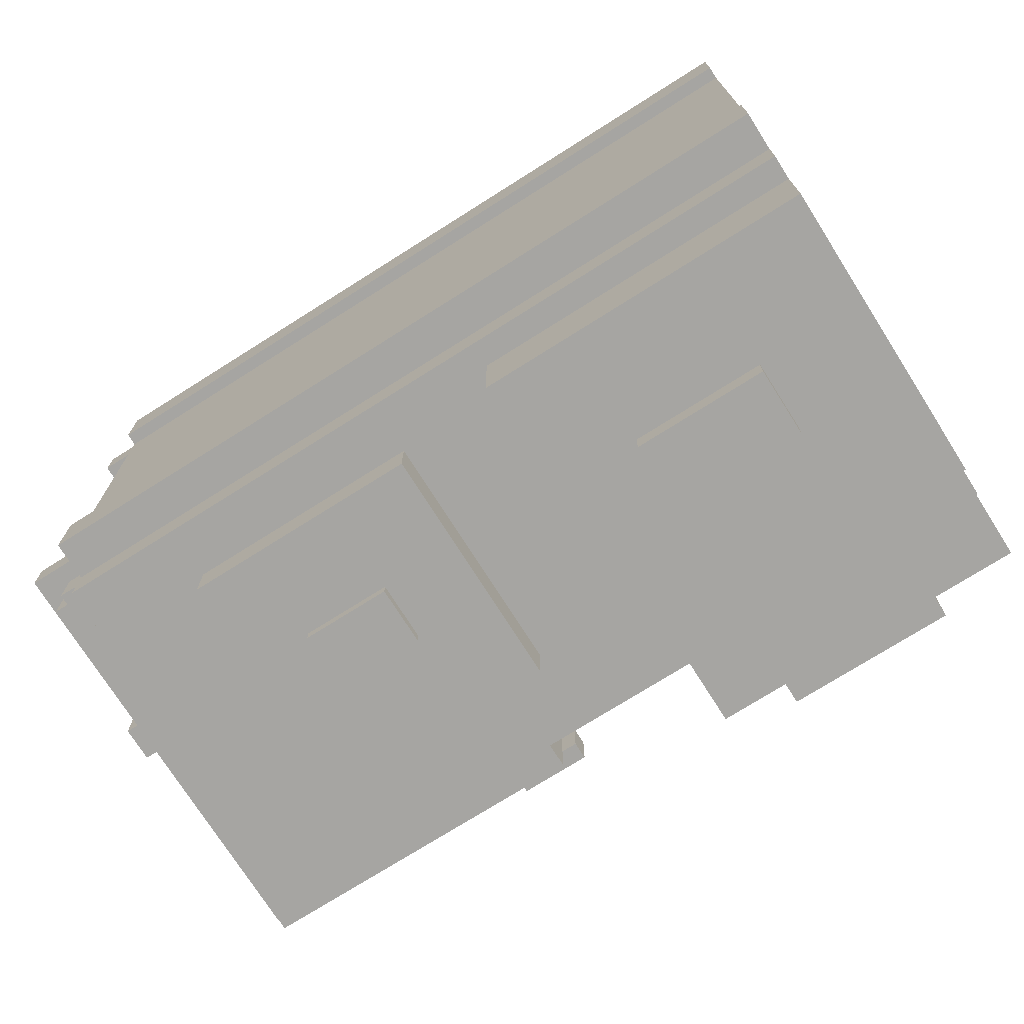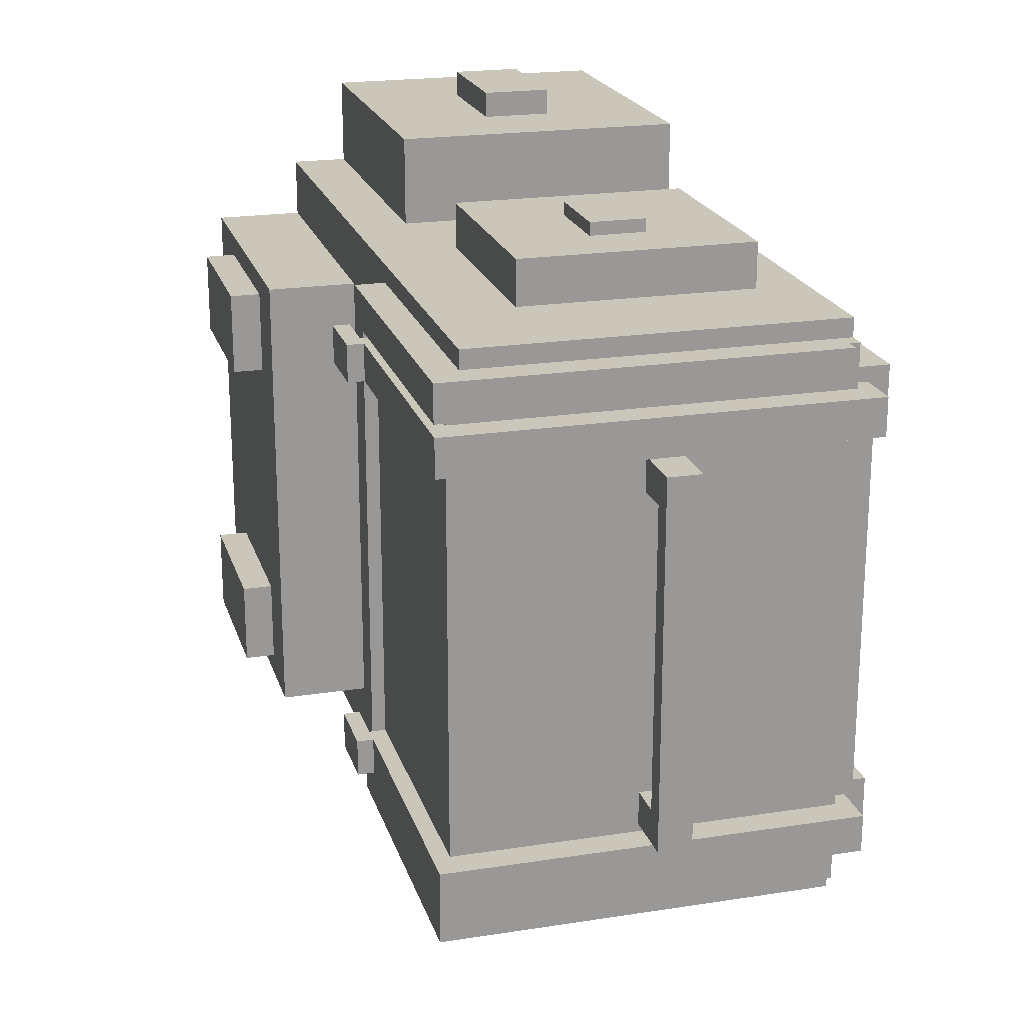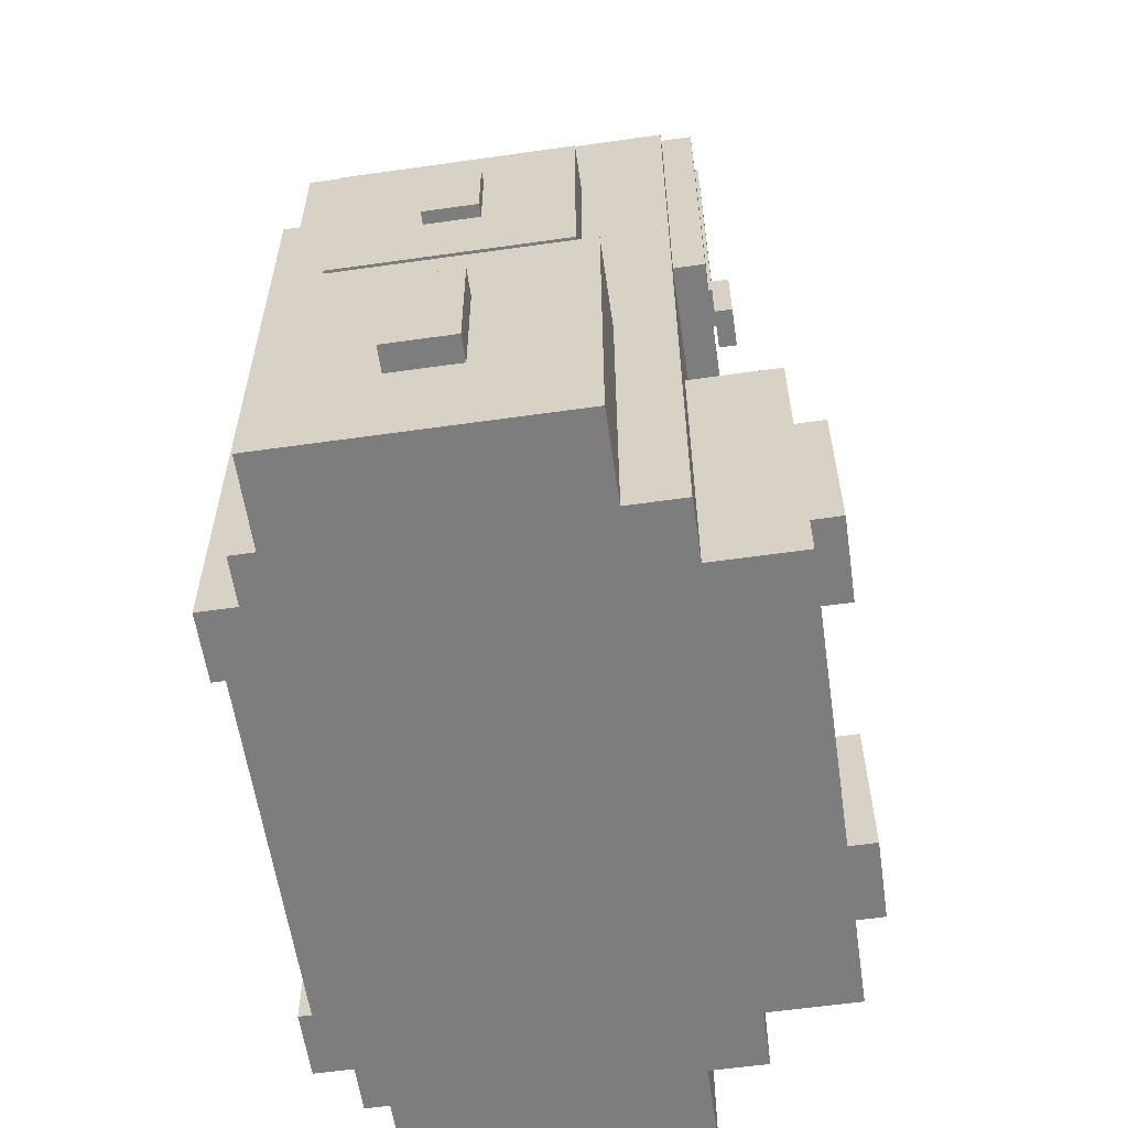
<metadata>
{"format":"obj","ext":"obj","renderer":"f3d","projection":"perspective","resolution":1024,"background":"white","views":[{"elev":-73.8,"azim":-57.7,"up":"+Z"},{"elev":21.1,"azim":164.5,"up":"+Z"},{"elev":-59.1,"azim":8.3,"up":"+Y"}]}
</metadata>
<code>
o 背包
v 0.3261 0.9063 -0.7769
v 0.3261 0.9063 -0.2231
v 0.764 0 -0.7769
v 0.764 0 -0.2231
v 0.3261 0 -0.1516
v 0.764 0 -0.1516
v 0.764 0 -0.8484
v 0.3261 0 -0.8484
v 0.764 0.9063 -0.7769
v 0.764 0.9063 -0.2231
v 0.3261 0 -0.7769
v 0.3261 0 -0.2231
v 0.3261 0.9063 -0.1516
v 0.764 0.9063 -0.1516
v 0.764 0.9063 -0.8484
v 0.3261 0.9063 -0.8484
v 0.3917 0 -0.1516
v 0.6984 0 -0.1516
v 0.6984 0 -0.8484
v 0.3917 0 -0.8484
v 0.6984 0.9063 -0.7769
v 0.3917 0.9063 -0.7769
v 0.6984 0.9063 -0.2231
v 0.3917 0.9063 -0.2231
v 0.3917 0.9063 -0.1516
v 0.6984 0.9063 -0.1516
v 0.6984 0.9063 -0.8484
v 0.3917 0.9063 -0.8484
v 0.764 0.3782 -0.2231
v 0.764 0.3782 -0.7769
v 0.3261 0.3782 -0.1516
v 0.3261 0.3782 -0.8484
v 0.764 0.3782 -0.8484
v 0.764 0.3782 -0.1516
v 0.3261 0.3782 -0.7769
v 0.3261 0.3782 -0.2231
v 0.3917 0.3782 -0.1516
v 0.6984 0.3782 -0.1516
v 0.6984 0.3782 -0.8484
v 0.3917 0.3782 -0.8484
v 0.6984 0 -0.2231
v 0.6984 0 -0.7769
v 0.3917 0 -0.2231
v 0.3917 0 -0.7769
f 14 23 26
f 30 10 29
f 31 2 36
f 29 14 34
f 10 21 23
f 9 27 21
f 33 9 30
f 32 28 40
f 34 26 38
f 35 16 32
f 36 1 35
f 37 13 31
f 38 25 37
f 39 15 33
f 40 27 39
f 22 16 1
f 21 28 22
f 24 1 2
f 23 22 24
f 25 2 13
f 26 24 25
f 20 39 19
f 19 33 7
f 18 37 17
f 17 31 5
f 12 35 11
f 11 32 8
f 6 38 18
f 8 40 20
f 7 30 3
f 4 34 6
f 5 36 12
f 43 42 41
f 11 43 12
f 42 4 41
f 44 8 20
f 3 19 7
f 42 20 19
f 43 5 12
f 41 17 43
f 4 18 41
f 14 10 23
f 30 9 10
f 31 13 2
f 29 10 14
f 10 9 21
f 9 15 27
f 33 15 9
f 32 16 28
f 34 14 26
f 35 1 16
f 36 2 1
f 37 25 13
f 38 26 25
f 39 27 15
f 40 28 27
f 22 28 16
f 21 27 28
f 24 22 1
f 23 21 22
f 25 24 2
f 26 23 24
f 20 40 39
f 19 39 33
f 18 38 37
f 17 37 31
f 12 36 35
f 11 35 32
f 6 34 38
f 8 32 40
f 7 33 30
f 4 29 34
f 5 31 36
f 43 44 42
f 11 44 43
f 42 3 4
f 44 11 8
f 3 42 19
f 42 44 20
f 43 17 5
f 41 18 17
f 4 6 18
o 侧包左
v 0.4852 0.125 -0.9845
v 0.4852 0.125 -0.9487
v 0.4852 0.275 -0.9845
v 0.5663 0.125 -0.9845
v 0.5663 0.125 -0.9487
v 0.5663 0.275 -0.9845
v 0.5663 0.275 -0.9487
v 0.4852 0.275 -0.9487
v 0.3545 0 -0.9538
v 0.3545 0 -0.8444
v 0.3545 0.3782 -0.9538
v 0.6971 0 -0.9538
v 0.6971 0 -0.8444
v 0.6971 0.3782 -0.9538
v 0.6971 0.3782 -0.8444
v 0.3545 0.3782 -0.8444
v 0.4852 0.2 -0.9845
v 0.5663 0.2 -0.9845
v 0.5663 0.2 -0.9487
v 0.4852 0.2 -0.9487
f 53 57 54
f 54 55 53
f 53 58 56
f 56 59 57
f 58 60 59
f 53 56 57
f 54 60 55
f 53 55 58
f 56 58 59
f 58 55 60
f 64 47 61
f 61 50 62
f 62 51 63
f 50 52 51
f 64 52 47
f 61 47 50
f 62 50 51
f 50 47 52
f 45 49 46
f 48 63 49
f 48 61 62
f 46 61 45
f 45 48 49
f 48 62 63
f 48 45 61
f 46 64 61
o 前小包
v 0.764 0 -0.7769
v 0.764 0 -0.2231
v 0.764 0.3782 -0.2231
v 0.764 0.3782 -0.7769
v 0.87 0 -0.2231
v 0.87 0 -0.7769
v 0.87 0.3782 -0.2231
v 0.87 0.3782 -0.7769
f 68 70 65
f 70 71 69
f 67 72 68
f 65 69 66
f 66 71 67
f 68 72 70
f 70 72 71
f 67 71 72
f 65 70 69
f 66 69 71
o 荷包左
v 0.4927 0.5965 -0.9179
v 0.4927 0.6965 -0.9179
v 0.4927 0.5965 -0.8996
v 0.4927 0.6965 -0.8996
v 0.5588 0.5965 -0.9179
v 0.5588 0.6965 -0.9179
v 0.5588 0.5965 -0.8996
v 0.5588 0.6965 -0.8996
v 0.3862 0.5057 -0.9022
v 0.3862 0.7711 -0.9022
v 0.3862 0.5057 -0.8464
v 0.3862 0.7711 -0.8464
v 0.6653 0.5057 -0.9022
v 0.6653 0.7711 -0.9022
v 0.6653 0.5057 -0.8464
v 0.6653 0.7711 -0.8464
v 0.4927 0.6465 -0.9179
v 0.4927 0.6465 -0.8996
v 0.5588 0.6465 -0.8996
v 0.5588 0.6465 -0.9179
f 83 82 81
f 85 88 87
f 81 86 85
f 81 87 83
f 86 84 88
f 83 84 82
f 85 86 88
f 81 82 86
f 81 85 87
f 86 82 84
f 90 74 89
f 92 80 91
f 89 78 92
f 78 76 80
f 90 76 74
f 92 78 80
f 89 74 78
f 78 74 76
f 73 79 75
f 73 92 77
f 77 91 79
f 75 89 73
f 73 77 79
f 73 89 92
f 77 92 91
f 75 90 89
o 包盖
v 0.3385 0.9063 -0.1739
v 0.3385 0.9263 -0.1739
v 0.3385 0.9063 -0.8261
v 0.3385 0.9263 -0.8261
v 0.764 0.9063 -0.1739
v 0.764 0.9263 -0.1739
v 0.764 0.9063 -0.8261
v 0.764 0.9263 -0.8261
v 0.784 0.9263 -0.8261
v 0.784 0.9063 -0.8261
v 0.784 0.9063 -0.1739
v 0.784 0.9263 -0.1739
v 0.764 0.5582 -0.1739
v 0.764 0.5582 -0.8261
v 0.784 0.5582 -0.1739
v 0.784 0.5582 -0.8261
v 0.3385 0.9063 -0.7821
v 0.3385 0.9063 -0.2179
v 0.3385 0.9263 -0.2179
v 0.3385 0.9263 -0.7821
v 0.764 0.9263 -0.7821
v 0.764 0.9263 -0.2179
v 0.784 0.9063 -0.2179
v 0.784 0.9063 -0.7821
v 0.784 0.9263 -0.7821
v 0.784 0.9263 -0.2179
v 0.764 0.5582 -0.2179
v 0.764 0.5582 -0.7821
v 0.784 0.5582 -0.2179
v 0.784 0.5582 -0.7821
v 0.764 0.5998 -0.8261
v 0.764 0.5998 -0.1739
v 0.784 0.5998 -0.8261
v 0.784 0.5998 -0.1739
v 0.784 0.5998 -0.7821
v 0.784 0.5998 -0.2179
v 0.3385 0.9424 -0.7821
v 0.3385 0.9424 -0.8261
v 0.764 0.9424 -0.8261
v 0.764 0.9424 -0.2179
v 0.764 0.9424 -0.1739
v 0.3385 0.9424 -0.1739
v 0.8001 0.9424 -0.8261
v 0.8001 0.9063 -0.8261
v 0.8001 0.9063 -0.7821
v 0.8001 0.9424 -0.2179
v 0.8001 0.9424 -0.1739
v 0.8001 0.9063 -0.1739
v 0.8001 0.5582 -0.7821
v 0.8001 0.5582 -0.8261
v 0.8001 0.5998 -0.8261
v 0.8001 0.5998 -0.1739
v 0.3385 0.9424 -0.2179
v 0.764 0.9424 -0.7821
v 0.8001 0.9063 -0.2179
v 0.8001 0.9424 -0.7821
v 0.8001 0.5582 -0.1739
v 0.8001 0.5582 -0.2179
v 0.8001 0.5998 -0.7821
v 0.8001 0.5998 -0.2179
v 0.3261 0.9063 -0.2179
v 0.3261 0.9063 -0.1739
v 0.3261 0.9263 -0.1739
v 0.3261 0.9263 -0.7821
v 0.3261 0.9263 -0.8261
v 0.3261 0.9063 -0.8261
v 0.3261 0.9063 -0.7821
v 0.3261 0.9263 -0.2179
f 94 160 155
f 96 99 95
f 97 104 98
f 98 93 97
f 100 102 99
f 106 122 120
f 125 106 123
f 124 107 126
f 119 107 105
f 120 121 119
f 114 117 113
f 117 115 116
f 112 114 113
f 93 153 110
f 112 157 156
f 115 127 116
f 97 126 103
f 102 123 99
f 156 158 159
f 155 153 154
f 160 159 153
f 109 158 95
f 95 157 96
f 94 154 93
f 112 160 111
f 110 159 109
f 94 111 160
f 96 100 99
f 97 103 104
f 98 94 93
f 100 101 102
f 106 108 122
f 125 108 106
f 124 105 107
f 119 121 107
f 120 122 121
f 114 118 117
f 117 118 115
f 112 111 114
f 93 154 153
f 112 96 157
f 115 128 127
f 97 124 126
f 102 125 123
f 156 157 158
f 155 160 153
f 160 156 159
f 109 159 158
f 95 158 157
f 94 155 154
f 112 156 160
f 110 153 159
f 101 131 135
f 102 143 125
f 122 150 121
f 125 142 108
f 98 134 94
f 117 137 148
f 121 149 107
f 112 130 96
f 118 132 138
f 104 133 98
f 117 146 113
f 145 133 132
f 138 140 147
f 133 138 132
f 152 149 150
f 151 142 143
f 152 141 151
f 146 135 131
f 135 137 136
f 130 146 131
f 137 143 136
f 140 152 147
f 118 147 115
f 101 136 102
f 126 140 103
f 107 144 126
f 113 129 112
f 96 131 100
f 127 137 116
f 108 141 122
f 111 132 114
f 115 152 128
f 104 140 139
f 94 145 111
f 128 151 127
f 101 100 131
f 102 136 143
f 122 141 150
f 125 143 142
f 98 133 134
f 117 116 137
f 121 150 149
f 112 129 130
f 118 114 132
f 104 139 133
f 117 148 146
f 145 134 133
f 138 139 140
f 133 139 138
f 152 144 149
f 151 141 142
f 152 150 141
f 146 148 135
f 135 148 137
f 130 129 146
f 137 151 143
f 140 144 152
f 118 138 147
f 101 135 136
f 126 144 140
f 107 149 144
f 113 146 129
f 96 130 131
f 127 151 137
f 108 142 141
f 111 145 132
f 115 147 152
f 104 103 140
f 94 134 145
f 128 152 151
o 提手
v 0.525 0.9243 -0.68
v 0.525 0.9943 -0.68
v 0.525 0.9243 -0.72
v 0.525 0.9943 -0.72
v 0.565 0.9243 -0.68
v 0.565 0.9943 -0.68
v 0.565 0.9243 -0.72
v 0.565 0.9943 -0.72
v 0.525 0.9693 -0.68
v 0.525 0.9693 -0.72
v 0.565 0.9693 -0.72
v 0.565 0.9693 -0.68
v 0.525 0.9243 -0.32
v 0.525 0.9943 -0.32
v 0.525 0.9243 -0.28
v 0.525 0.9943 -0.28
v 0.565 0.9243 -0.32
v 0.565 0.9943 -0.32
v 0.565 0.9243 -0.28
v 0.565 0.9943 -0.28
v 0.525 0.9693 -0.32
v 0.525 0.9693 -0.28
v 0.565 0.9693 -0.28
v 0.565 0.9693 -0.32
f 162 170 169
f 164 171 170
f 168 172 171
f 184 166 178
f 164 166 168
f 172 161 165
f 171 165 167
f 170 167 163
f 169 163 161
f 182 174 181
f 183 176 182
f 184 180 183
f 178 162 174
f 178 176 180
f 173 184 177
f 177 183 179
f 179 182 175
f 175 181 173
f 181 172 184
f 174 169 181
f 162 164 170
f 164 168 171
f 168 166 172
f 184 172 166
f 164 162 166
f 172 169 161
f 171 172 165
f 170 171 167
f 169 170 163
f 182 176 174
f 183 180 176
f 184 178 180
f 178 166 162
f 178 174 176
f 173 181 184
f 177 184 183
f 179 183 182
f 175 182 181
f 181 169 172
f 174 162 169
o 宝盖扣
v 0.3261 0.9263 -0.2256
v 0.3261 0.9613 -0.2256
v 0.3261 0.9263 -0.2707
v 0.3261 0.9613 -0.2707
v 0.595 0.9263 -0.2256
v 0.595 0.9613 -0.2256
v 0.595 0.9263 -0.2707
v 0.595 0.9613 -0.2707
v 0.3061 0.9263 -0.2707
v 0.3061 0.9263 -0.2256
v 0.3061 0.9613 -0.2256
v 0.3061 0.9613 -0.2707
v 0.3261 0.9063 -0.2707
v 0.3261 0.9063 -0.2256
v 0.3061 0.9063 -0.2707
v 0.3061 0.9063 -0.2256
v 0.784 0.9613 -0.2707
v 0.784 0.9263 -0.2707
v 0.784 0.9263 -0.2256
v 0.784 0.9613 -0.2256
v 0.804 0.9613 -0.2707
v 0.804 0.9263 -0.2707
v 0.804 0.9263 -0.2256
v 0.804 0.9613 -0.2256
v 0.784 0.5998 -0.2256
v 0.784 0.5998 -0.2707
v 0.804 0.5998 -0.2256
v 0.804 0.5998 -0.2707
v 0.8038 0.5423 -0.2257
v 0.8038 0.6223 -0.2257
v 0.8038 0.5423 -0.2706
v 0.8038 0.6223 -0.2706
v 0.8238 0.5423 -0.2257
v 0.8238 0.6223 -0.2257
v 0.8238 0.5423 -0.2706
v 0.8238 0.6223 -0.2706
v 0.3261 0.9263 -0.7744
v 0.3261 0.9613 -0.7744
v 0.3261 0.9263 -0.7293
v 0.3261 0.9613 -0.7293
v 0.595 0.9263 -0.7744
v 0.595 0.9613 -0.7744
v 0.595 0.9263 -0.7293
v 0.595 0.9613 -0.7293
v 0.3061 0.9263 -0.7293
v 0.3061 0.9263 -0.7744
v 0.3061 0.9613 -0.7744
v 0.3061 0.9613 -0.7293
v 0.3261 0.9063 -0.7293
v 0.3261 0.9063 -0.7744
v 0.3061 0.9063 -0.7293
v 0.3061 0.9063 -0.7744
v 0.784 0.9613 -0.7293
v 0.784 0.9263 -0.7293
v 0.784 0.9263 -0.7744
v 0.784 0.9613 -0.7744
v 0.804 0.9613 -0.7293
v 0.804 0.9263 -0.7293
v 0.804 0.9263 -0.7744
v 0.804 0.9613 -0.7744
v 0.784 0.5998 -0.7744
v 0.784 0.5998 -0.7293
v 0.804 0.5998 -0.7744
v 0.804 0.5998 -0.7293
v 0.8038 0.5423 -0.7743
v 0.8038 0.6223 -0.7743
v 0.8038 0.5423 -0.7294
v 0.8038 0.6223 -0.7294
v 0.8238 0.5423 -0.7743
v 0.8238 0.6223 -0.7743
v 0.8238 0.5423 -0.7294
v 0.8238 0.6223 -0.7294
v 0.8038 0.5823 -0.2257
v 0.8038 0.5823 -0.2706
v 0.8238 0.5823 -0.2706
v 0.8238 0.5823 -0.2257
v 0.8038 0.5823 -0.7743
v 0.8038 0.5823 -0.7294
v 0.8238 0.5823 -0.7294
v 0.8238 0.5823 -0.7743
f 188 195 186
f 188 191 187
f 189 204 190
f 190 185 189
f 191 185 187
f 188 190 192
f 195 193 194
f 187 199 193
f 187 196 188
f 186 194 185
f 198 199 197
f 185 197 187
f 194 198 185
f 193 200 194
f 203 208 204
f 191 203 189
f 190 201 192
f 192 202 191
f 205 207 206
f 207 212 206
f 204 205 201
f 201 206 202
f 210 211 209
f 206 210 202
f 202 209 203
f 203 211 207
f 257 216 258
f 231 224 222
f 227 224 223
f 240 225 226
f 221 226 225
f 221 227 223
f 226 224 228
f 229 231 230
f 235 223 229
f 232 223 224
f 230 222 221
f 235 234 233
f 233 221 223
f 234 230 221
f 236 229 230
f 244 239 240
f 239 227 225
f 237 226 228
f 238 228 227
f 243 241 242
f 248 243 242
f 241 240 237
f 242 237 238
f 247 246 245
f 246 242 238
f 245 238 239
f 247 239 243
f 252 261 262
f 213 258 215
f 262 249 251
f 188 196 195
f 188 192 191
f 189 203 204
f 190 186 185
f 191 189 185
f 188 186 190
f 195 196 193
f 187 197 199
f 187 193 196
f 186 195 194
f 198 200 199
f 185 198 197
f 194 200 198
f 193 199 200
f 203 207 208
f 191 202 203
f 190 204 201
f 192 201 202
f 205 208 207
f 207 211 212
f 204 208 205
f 201 205 206
f 210 212 211
f 206 212 210
f 202 210 209
f 203 209 211
f 257 214 216
f 231 232 224
f 227 228 224
f 240 239 225
f 221 222 226
f 221 225 227
f 226 222 224
f 229 232 231
f 235 233 223
f 232 229 223
f 230 231 222
f 235 236 234
f 233 234 221
f 234 236 230
f 236 235 229
f 244 243 239
f 239 238 227
f 237 240 226
f 238 237 228
f 243 244 241
f 248 247 243
f 241 244 240
f 242 241 237
f 247 248 246
f 246 248 242
f 245 246 238
f 247 245 239
f 252 250 261
f 213 257 258
f 262 261 249
f 216 259 258
f 220 260 259
f 218 257 260
f 216 218 220
f 263 252 262
f 264 256 263
f 261 254 264
f 254 252 256
f 216 220 259
f 220 218 260
f 218 214 257
f 216 214 218
f 263 256 252
f 264 254 256
f 261 250 254
f 254 250 252
f 219 213 215
f 249 255 251
f 260 213 217
f 259 217 219
f 258 219 215
f 249 264 253
f 253 263 255
f 255 262 251
f 219 217 213
f 249 253 255
f 260 257 213
f 259 260 217
f 258 259 219
f 249 261 264
f 253 264 263
f 255 263 262
o 背带
v 0.2811 0 -0.2081
v 0.2811 0.9063 -0.2081
v 0.2811 0 -0.2882
v 0.2811 0.9063 -0.2882
v 0.3261 0 -0.2081
v 0.3261 0.9063 -0.2081
v 0.3261 0 -0.2882
v 0.3261 0.9063 -0.2882
v 0.2811 0 -0.7919
v 0.2811 0.9063 -0.7919
v 0.2811 0 -0.7118
v 0.2811 0.9063 -0.7118
v 0.3261 0 -0.7919
v 0.3261 0.9063 -0.7919
v 0.3261 0 -0.7118
v 0.3261 0.9063 -0.7118
f 266 267 265
f 268 271 267
f 272 269 271
f 270 265 269
f 271 265 267
f 268 270 272
f 275 274 273
f 279 276 275
f 277 280 279
f 273 278 277
f 273 279 275
f 278 276 280
f 266 268 267
f 268 272 271
f 272 270 269
f 270 266 265
f 271 269 265
f 268 266 270
f 275 276 274
f 279 280 276
f 277 278 280
f 273 274 278
f 273 277 279
f 278 274 276
o 背包背垫
v 0.2961 0 -0.2882
v 0.2961 0.9063 -0.2882
v 0.2961 0 -0.7118
v 0.2961 0.9063 -0.7118
v 0.3261 0 -0.2882
v 0.3261 0.9063 -0.2882
v 0.3261 0 -0.7118
v 0.3261 0.9063 -0.7118
f 282 283 281
f 284 287 283
f 288 285 287
f 286 281 285
f 287 281 283
f 284 286 288
f 282 284 283
f 284 288 287
f 288 286 285
f 286 282 281
f 287 285 281
f 284 282 286
o 前小包扣
v 0.8669 0.1 -0.75
v 0.8669 0.1 -0.65
v 0.8669 0.3 -0.75
v 0.9062 0.1 -0.75
v 0.9062 0.1 -0.65
v 0.9062 0.3 -0.75
v 0.9062 0.3 -0.65
v 0.8669 0.3 -0.65
v 0.8669 0.1 -0.25
v 0.8669 0.3 -0.25
v 0.8669 0.1 -0.35
v 0.8669 0.3 -0.35
v 0.9062 0.1 -0.25
v 0.9062 0.3 -0.25
v 0.9062 0.1 -0.35
v 0.9062 0.3 -0.35
v 0.8669 0.2 -0.25
v 0.8669 0.2 -0.35
v 0.9062 0.2 -0.35
v 0.9062 0.2 -0.25
v 0.8669 0.2 -0.75
v 0.9062 0.2 -0.75
v 0.9062 0.2 -0.65
v 0.8669 0.2 -0.65
f 309 294 310
f 310 295 311
f 294 296 295
f 311 296 312
f 300 307 306
f 304 308 307
f 302 305 308
f 300 302 304
f 309 291 294
f 310 294 295
f 294 291 296
f 311 295 296
f 300 304 307
f 304 302 308
f 302 298 305
f 300 298 302
f 289 293 290
f 303 297 299
f 308 297 301
f 307 301 303
f 306 303 299
f 293 312 290
f 292 311 293
f 289 310 292
f 289 292 293
f 303 301 297
f 308 305 297
f 307 308 301
f 306 307 303
f 293 311 312
f 292 310 311
f 289 309 310
o 荷包右
v 0.4927 0.5965 -0.08213
v 0.4927 0.6965 -0.08213
v 0.4927 0.5965 -0.1004
v 0.4927 0.6965 -0.1004
v 0.5588 0.5965 -0.08213
v 0.5588 0.6965 -0.08213
v 0.5588 0.5965 -0.1004
v 0.5588 0.6965 -0.1004
v 0.3862 0.5057 -0.09779
v 0.3862 0.7711 -0.09779
v 0.3862 0.5057 -0.1536
v 0.3862 0.7711 -0.1536
v 0.6653 0.5057 -0.09779
v 0.6653 0.7711 -0.09779
v 0.6653 0.5057 -0.1536
v 0.6653 0.7711 -0.1536
v 0.4927 0.6465 -0.08213
v 0.4927 0.6465 -0.1004
v 0.5588 0.6465 -0.1004
v 0.5588 0.6465 -0.08213
f 322 323 321
f 328 325 327
f 326 321 325
f 327 321 323
f 324 326 328
f 322 324 323
f 328 326 325
f 326 322 321
f 327 325 321
f 324 322 326
f 314 330 329
f 320 332 331
f 318 329 332
f 316 318 320
f 314 316 330
f 320 318 332
f 318 314 329
f 316 314 318
f 319 313 315
f 332 313 317
f 331 317 319
f 329 315 313
f 319 317 313
f 332 329 313
f 331 332 317
f 329 330 315
o 侧包右侧
v 0.4852 0.125 -0.01555
v 0.4852 0.125 -0.05134
v 0.4852 0.275 -0.01555
v 0.5663 0.125 -0.01555
v 0.5663 0.125 -0.05134
v 0.5663 0.275 -0.01555
v 0.5663 0.275 -0.05134
v 0.4852 0.275 -0.05134
v 0.3545 0 -0.04623
v 0.3545 0 -0.1556
v 0.3545 0.3782 -0.04623
v 0.6971 0 -0.04623
v 0.6971 0 -0.1556
v 0.6971 0.3782 -0.04623
v 0.6971 0.3782 -0.1556
v 0.3545 0.3782 -0.1556
v 0.4852 0.2 -0.01555
v 0.5663 0.2 -0.01555
v 0.5663 0.2 -0.05134
v 0.4852 0.2 -0.05134
f 345 341 342
f 343 342 341
f 346 341 344
f 347 344 345
f 348 346 347
f 345 344 341
f 343 348 342
f 346 343 341
f 347 346 344
f 348 343 346
f 335 352 349
f 338 349 350
f 339 350 351
f 340 338 339
f 335 340 352
f 338 335 349
f 339 338 350
f 340 335 338
f 337 333 334
f 351 336 337
f 336 349 333
f 349 334 333
f 337 336 333
f 351 350 336
f 336 350 349
f 349 352 334

</code>
